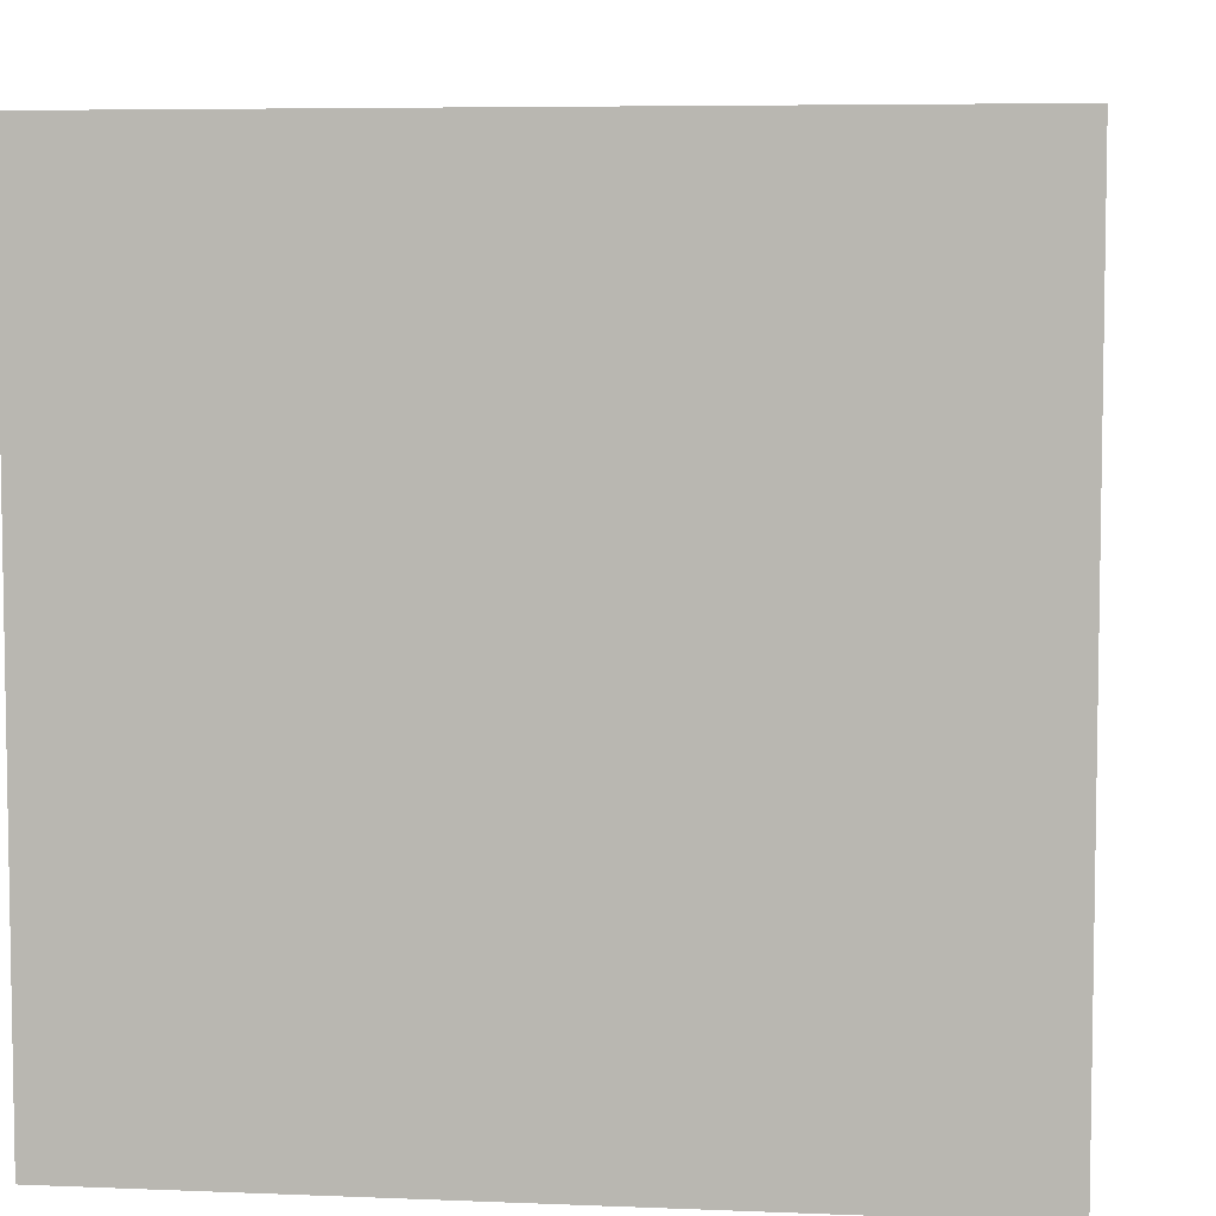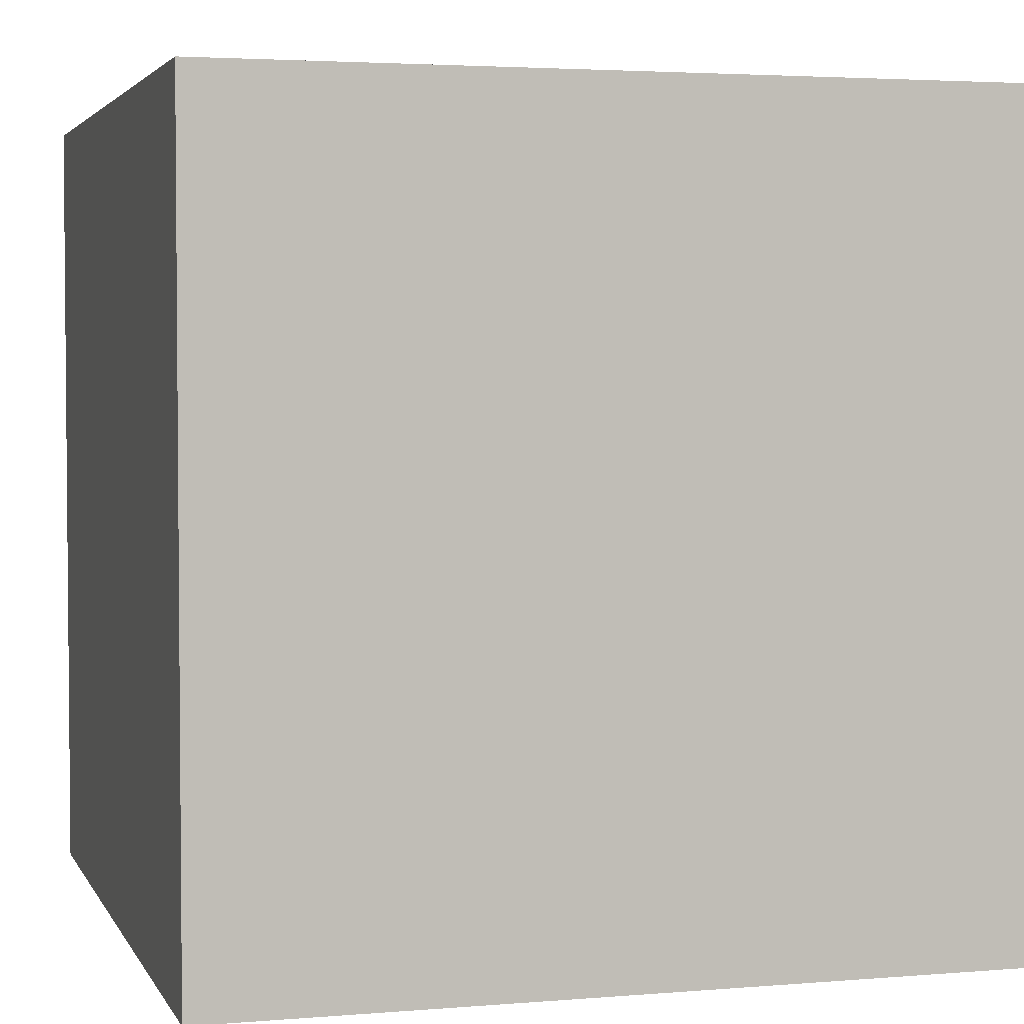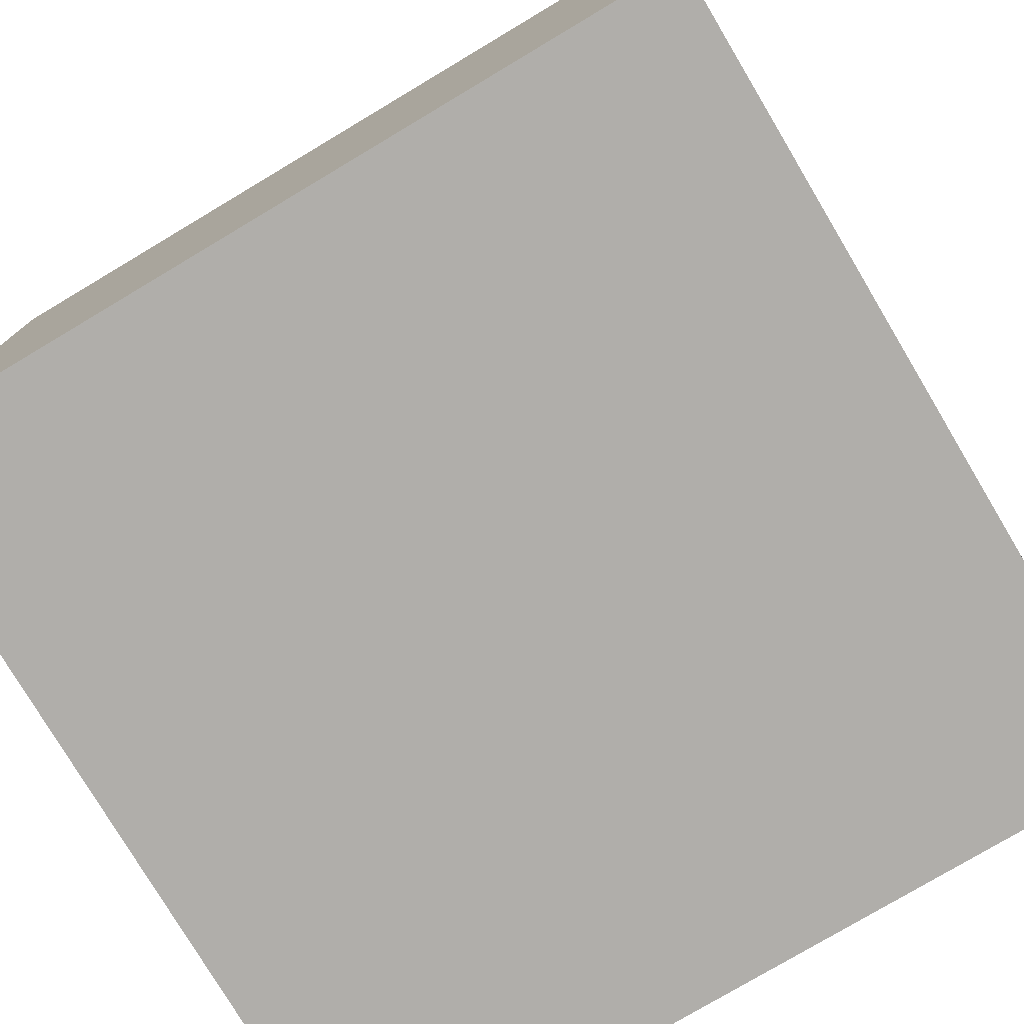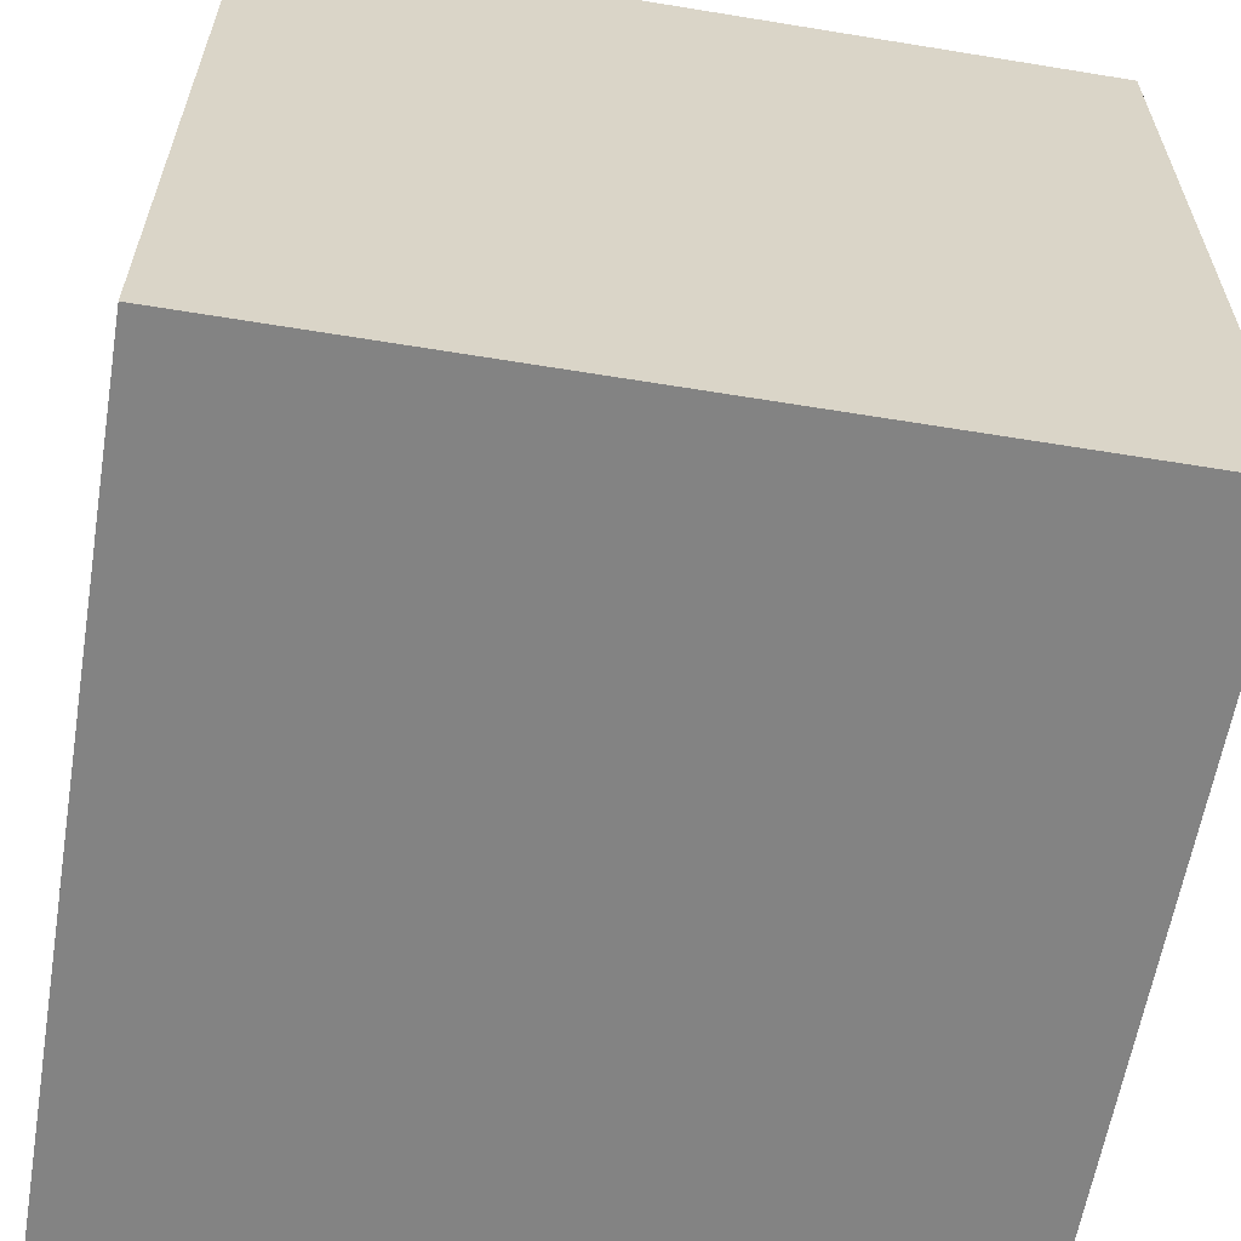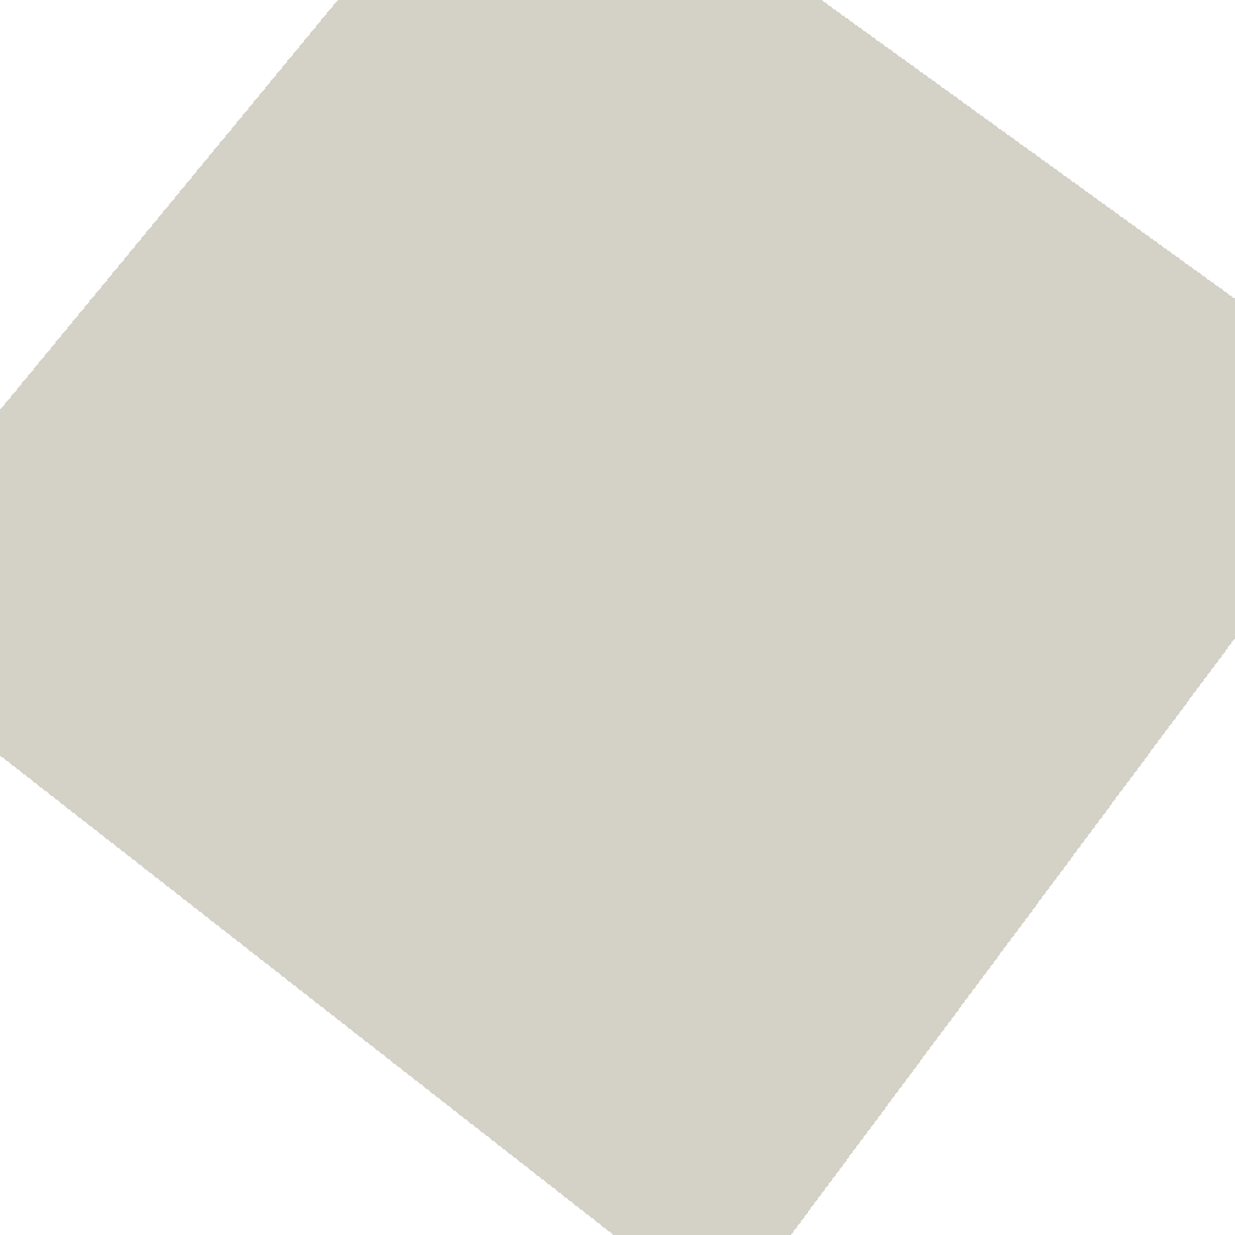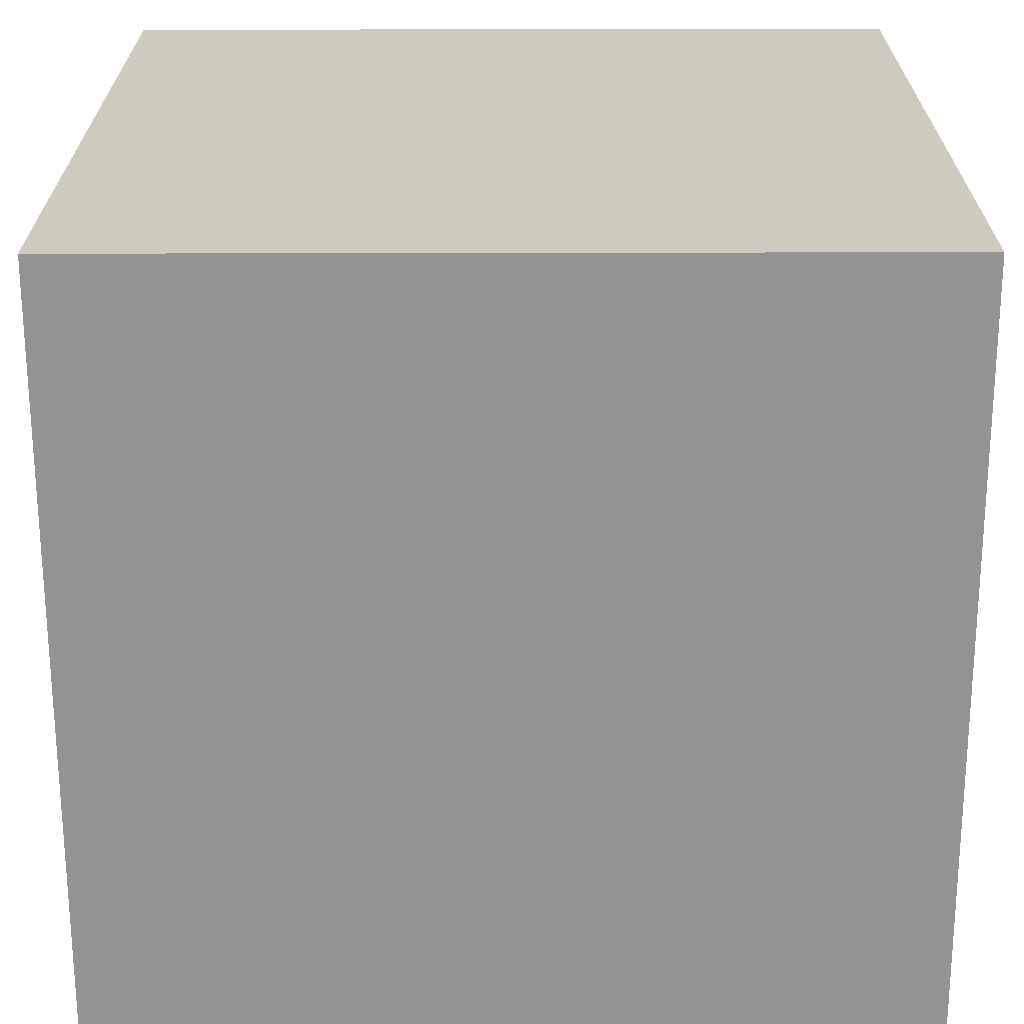
<metadata>
{"format":"obj","ext":"obj","renderer":"f3d","projection":"perspective","resolution":1024,"background":"white","views":[{"elev":6.0,"azim":97.1,"up":"+Z"},{"elev":3.3,"azim":164.0,"up":"+Y"},{"elev":-77.7,"azim":-149.2,"up":"+Y"},{"elev":-61.0,"azim":170.5,"up":"+Z"},{"elev":79.8,"azim":37.5,"up":"+Z"},{"elev":-66.8,"azim":-89.9,"up":"+Y"}]}
</metadata>
<code>
o
v 0 2 0
v 0 2 -0.2
v 0 2 -0.3
v 0 2 -0.8
v 0 2.1 -0.2
v 0 2.1 -0.3
v 0 2.1 -0.5
v 0 2.1 -0.6
v 0 2.2 -0.5
v 0 2.2 -0.6
v 0 2.3 -0.4
v 0 2.3 -0.5
v 0 2.4 -0.2
v 0 2.4 -0.3
v 0 2.4 -0.4
v 0 2.4 -0.5
v 0 2.4 -0.7
v 0 2.4 -0.8
v 0 2.5 -0.2
v 0 2.5 -0.3
v 0 2.5 -0.7
v 0 2.5 -0.8
v 0 2.7 -0.2
v 0 2.7 -0.3
v 0 2.8 0
v 0 2.8 -0.2
v 0 2.8 -0.3
v 0 2.8 -0.8
v 0.8 2 0
v 0.8 2 -0.1
v 0.8 2 -0.3
v 0.8 2 -0.4
v 0.8 2 -0.6
v 0.8 2 -0.7
v 0.8 2 -0.8
v 0.8 2.1 0
v 0.8 2.1 -0.1
v 0.8 2.1 -0.3
v 0.8 2.1 -0.4
v 0.8 2.1 -0.6
v 0.8 2.1 -0.7
v 0.8 2.2 -0.4
v 0.8 2.2 -0.5
v 0.8 2.2 -0.7
v 0.8 2.2 -0.8
v 0.8 2.3 0
v 0.8 2.3 -0.1
v 0.8 2.3 -0.4
v 0.8 2.3 -0.5
v 0.8 2.3 -0.7
v 0.8 2.3 -0.8
v 0.8 2.4 0
v 0.8 2.4 -0.1
v 0.8 2.4 -0.4
v 0.8 2.4 -0.5
v 0.8 2.5 0
v 0.8 2.5 -0.1
v 0.8 2.5 -0.4
v 0.8 2.5 -0.5
v 0.8 2.5 -0.7
v 0.8 2.5 -0.8
v 0.8 2.6 -0.7
v 0.8 2.6 -0.8
v 0.8 2.7 -0.2
v 0.8 2.7 -0.3
v 0.8 2.7 -0.5
v 0.8 2.7 -0.6
v 0.8 2.7 -0.7
v 0.8 2.8 0
v 0.8 2.8 -0.2
v 0.8 2.8 -0.3
v 0.8 2.8 -0.5
v 0.8 2.8 -0.6
v 0.8 2.8 -0.7
v 0.8 2.8 -0.8
v 0 2 0
v 0 2.8 0
v 0.1 2.1 0
v 0.1 2.2 0
v 0.1 2.6 0
v 0.1 2.7 0
v 0.2 2.1 0
v 0.2 2.2 0
v 0.2 2.6 0
v 0.2 2.7 0
v 0.3 2.2 0
v 0.3 2.3 0
v 0.3 2.7 0
v 0.3 2.8 0
v 0.4 2.2 0
v 0.4 2.3 0
v 0.4 2.4 0
v 0.4 2.6 0
v 0.4 2.7 0
v 0.4 2.8 0
v 0.5 2.4 0
v 0.5 2.6 0
v 0.6 2.6 0
v 0.6 2.7 0
v 0.7 2 0
v 0.7 2.1 0
v 0.7 2.3 0
v 0.7 2.4 0
v 0.7 2.5 0
v 0.7 2.6 0
v 0.7 2.7 0
v 0.8 2 0
v 0.8 2.1 0
v 0.8 2.3 0
v 0.8 2.4 0
v 0.8 2.5 0
v 0.8 2.8 0
v 0 2 -0.8
v 0 2.4 -0.8
v 0 2.5 -0.8
v 0 2.8 -0.8
v 0.1 2.2 -0.8
v 0.1 2.3 -0.8
v 0.1 2.4 -0.8
v 0.1 2.5 -0.8
v 0.2 2.2 -0.8
v 0.2 2.3 -0.8
v 0.3 2.2 -0.8
v 0.3 2.3 -0.8
v 0.4 2.2 -0.8
v 0.4 2.3 -0.8
v 0.4 2.4 -0.8
v 0.4 2.6 -0.8
v 0.5 2.4 -0.8
v 0.5 2.6 -0.8
v 0.6 2.2 -0.8
v 0.6 2.3 -0.8
v 0.7 2.5 -0.8
v 0.7 2.6 -0.8
v 0.8 2 -0.8
v 0.8 2.2 -0.8
v 0.8 2.3 -0.8
v 0.8 2.5 -0.8
v 0.8 2.6 -0.8
v 0.8 2.8 -0.8
v 0 2 0
v 0.7 2 0
v 0.8 2 0
v 0.6 2 -0.1
v 0.7 2 -0.1
v 0.8 2 -0.1
v 0 2 -0.2
v 0.1 2 -0.2
v 0.6 2 -0.2
v 0.7 2 -0.2
v 0 2 -0.3
v 0.1 2 -0.3
v 0.3 2 -0.3
v 0.4 2 -0.3
v 0.7 2 -0.3
v 0.8 2 -0.3
v 0.3 2 -0.4
v 0.4 2 -0.4
v 0.7 2 -0.4
v 0.8 2 -0.4
v 0.5 2 -0.6
v 0.6 2 -0.6
v 0.7 2 -0.6
v 0.8 2 -0.6
v 0.5 2 -0.7
v 0.6 2 -0.7
v 0.7 2 -0.7
v 0.8 2 -0.7
v 0 2 -0.8
v 0.8 2 -0.8
v 0 2.8 0
v 0.3 2.8 0
v 0.4 2.8 0
v 0.8 2.8 0
v 0.3 2.8 -0.1
v 0.4 2.8 -0.1
v 0 2.8 -0.2
v 0.1 2.8 -0.2
v 0.5 2.8 -0.2
v 0.6 2.8 -0.2
v 0.7 2.8 -0.2
v 0.8 2.8 -0.2
v 0 2.8 -0.3
v 0.1 2.8 -0.3
v 0.3 2.8 -0.3
v 0.4 2.8 -0.3
v 0.5 2.8 -0.3
v 0.6 2.8 -0.3
v 0.7 2.8 -0.3
v 0.8 2.8 -0.3
v 0.3 2.8 -0.4
v 0.4 2.8 -0.4
v 0.2 2.8 -0.5
v 0.3 2.8 -0.5
v 0.7 2.8 -0.5
v 0.8 2.8 -0.5
v 0.1 2.8 -0.6
v 0.2 2.8 -0.6
v 0.3 2.8 -0.6
v 0.7 2.8 -0.6
v 0.8 2.8 -0.6
v 0.1 2.8 -0.7
v 0.2 2.8 -0.7
v 0.7 2.8 -0.7
v 0.8 2.8 -0.7
v 0 2.8 -0.8
v 0.8 2.8 -0.8
f 5 2 1
f 5 3 2
f 6 4 3
f 6 3 5
f 7 4 6
f 8 4 7
f 9 6 5
f 9 7 6
f 9 8 7
f 10 4 8
f 10 8 9
f 11 9 5
f 11 10 9
f 12 10 11
f 13 5 1
f 13 11 5
f 14 11 13
f 15 12 11
f 15 11 14
f 16 10 12
f 16 12 15
f 17 4 10
f 17 10 16
f 18 4 17
f 19 14 13
f 19 13 1
f 20 15 14
f 20 14 19
f 20 16 15
f 20 17 16
f 21 18 17
f 21 17 20
f 22 18 21
f 23 19 1
f 23 20 19
f 23 22 21
f 23 21 20
f 24 22 23
f 25 23 1
f 26 24 23
f 26 23 25
f 27 22 24
f 27 24 26
f 28 22 27
f 29 30 36
f 30 31 37
f 36 30 37
f 31 32 38
f 37 31 38
f 32 33 39
f 38 32 39
f 33 34 40
f 39 33 40
f 34 35 41
f 40 34 41
f 39 40 42
f 36 37 42
f 40 41 42
f 38 39 42
f 37 38 42
f 42 41 43
f 41 35 44
f 43 41 44
f 44 35 45
f 36 42 46
f 46 42 47
f 42 43 48
f 47 42 48
f 43 44 49
f 48 43 49
f 44 45 50
f 49 44 50
f 50 45 51
f 46 47 52
f 47 48 53
f 52 47 53
f 48 49 53
f 50 51 53
f 49 50 53
f 53 51 54
f 54 51 55
f 52 53 56
f 53 54 57
f 56 53 57
f 54 55 58
f 57 54 58
f 55 51 59
f 58 55 59
f 59 51 60
f 60 51 61
f 57 58 62
f 56 57 62
f 60 61 62
f 59 60 62
f 58 59 62
f 62 61 63
f 56 62 64
f 62 63 64
f 64 63 65
f 65 63 66
f 66 63 67
f 67 63 68
f 56 64 69
f 64 65 70
f 69 64 70
f 65 66 71
f 70 65 71
f 66 67 72
f 71 66 72
f 67 68 73
f 72 67 73
f 68 63 74
f 73 68 74
f 74 63 75
f 78 77 76
f 79 77 78
f 80 77 79
f 81 77 80
f 82 78 76
f 82 79 78
f 83 80 79
f 83 79 82
f 84 81 80
f 84 80 83
f 85 77 81
f 85 81 84
f 86 84 83
f 86 83 82
f 86 85 84
f 87 85 86
f 88 77 85
f 88 85 87
f 89 77 88
f 90 87 86
f 90 86 82
f 91 88 87
f 91 87 90
f 92 88 91
f 93 88 92
f 94 89 88
f 94 88 93
f 95 89 94
f 96 93 92
f 96 91 90
f 96 92 91
f 97 95 94
f 97 93 96
f 97 94 93
f 98 97 96
f 98 95 97
f 99 95 98
f 100 82 76
f 100 90 82
f 100 96 90
f 100 98 96
f 101 98 100
f 102 98 101
f 103 98 102
f 104 98 103
f 105 99 98
f 105 98 104
f 106 95 99
f 106 99 105
f 107 101 100
f 108 102 101
f 108 101 107
f 109 103 102
f 109 102 108
f 110 104 103
f 110 103 109
f 111 105 104
f 111 104 110
f 111 106 105
f 112 95 106
f 112 106 111
f 113 114 117
f 117 114 118
f 114 115 119
f 118 114 119
f 115 116 120
f 119 115 120
f 117 118 121
f 113 117 121
f 118 119 122
f 121 118 122
f 119 120 122
f 113 121 123
f 121 122 123
f 122 120 124
f 123 122 124
f 113 123 125
f 123 124 125
f 124 120 126
f 125 124 126
f 126 120 127
f 120 116 128
f 127 120 128
f 126 127 129
f 125 126 129
f 127 128 129
f 128 116 130
f 129 128 130
f 113 125 131
f 125 129 131
f 129 130 131
f 131 130 132
f 132 130 133
f 130 116 134
f 133 130 134
f 113 131 135
f 131 132 136
f 135 131 136
f 132 133 137
f 136 132 137
f 133 134 138
f 137 133 138
f 134 116 139
f 138 134 139
f 139 116 140
f 144 142 141
f 145 143 142
f 145 142 144
f 146 143 145
f 147 144 141
f 148 144 147
f 149 145 144
f 149 144 148
f 150 146 145
f 150 145 149
f 151 148 147
f 152 149 148
f 152 148 151
f 152 150 149
f 153 150 152
f 154 150 153
f 155 146 150
f 155 150 154
f 156 146 155
f 157 154 153
f 157 152 151
f 157 153 152
f 158 155 154
f 158 154 157
f 159 156 155
f 159 155 158
f 160 156 159
f 161 158 157
f 161 159 158
f 161 160 159
f 162 160 161
f 163 160 162
f 164 160 163
f 165 161 157
f 165 162 161
f 166 163 162
f 166 162 165
f 167 164 163
f 167 163 166
f 168 164 167
f 169 157 151
f 169 166 165
f 169 168 167
f 169 167 166
f 169 165 157
f 170 168 169
f 171 172 175
f 172 173 175
f 173 174 176
f 175 173 176
f 171 175 177
f 175 176 177
f 177 176 178
f 176 174 179
f 178 176 179
f 179 174 180
f 180 174 181
f 181 174 182
f 177 178 183
f 178 179 184
f 183 178 184
f 184 179 185
f 185 179 186
f 179 180 187
f 186 179 187
f 180 181 188
f 187 180 188
f 181 182 189
f 188 181 189
f 189 182 190
f 185 186 191
f 183 184 191
f 184 185 191
f 186 187 192
f 191 186 192
f 187 188 192
f 188 189 192
f 189 190 192
f 183 191 193
f 191 192 193
f 193 192 194
f 192 190 195
f 194 192 195
f 195 190 196
f 183 193 197
f 193 194 198
f 197 193 198
f 194 195 199
f 198 194 199
f 195 196 200
f 199 195 200
f 200 196 201
f 183 197 202
f 197 198 202
f 198 199 203
f 202 198 203
f 199 200 203
f 200 201 204
f 203 200 204
f 204 201 205
f 202 203 206
f 183 202 206
f 204 205 206
f 203 204 206
f 206 205 207

</code>
